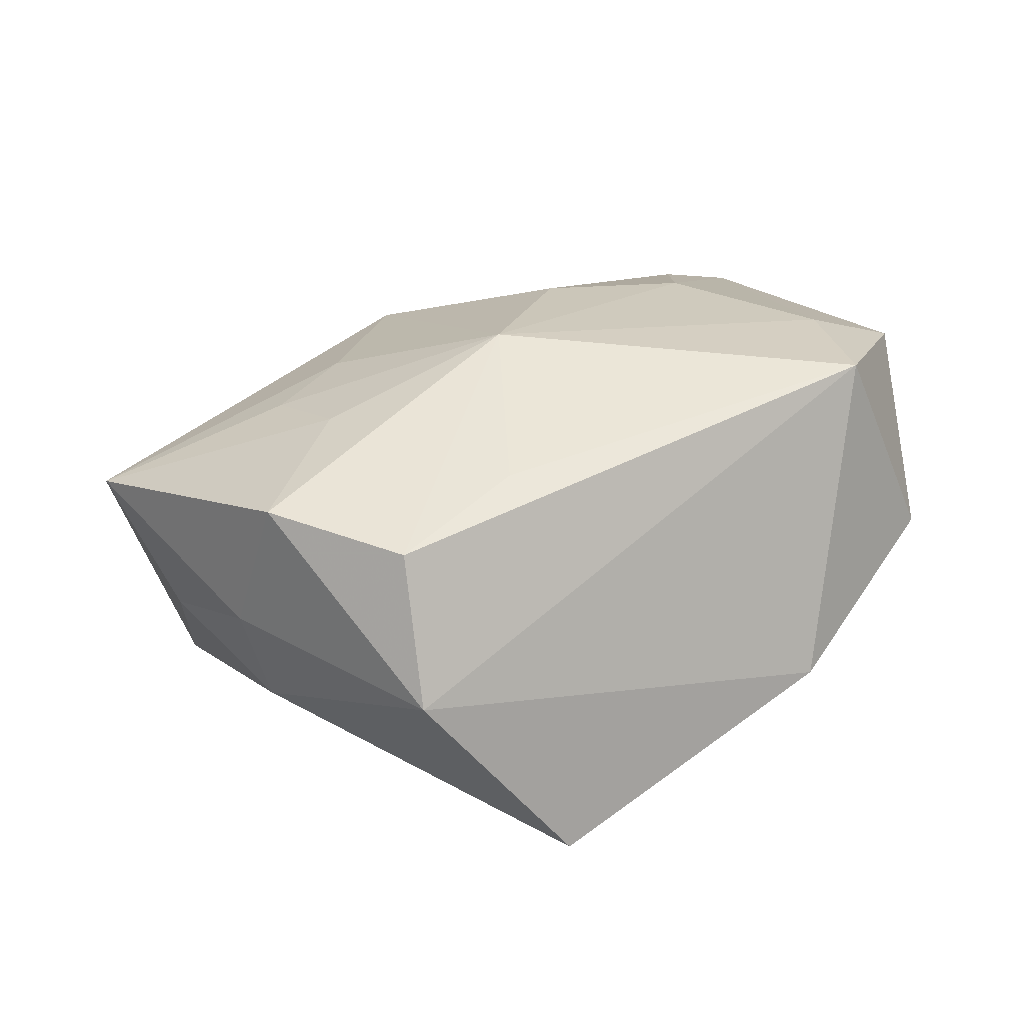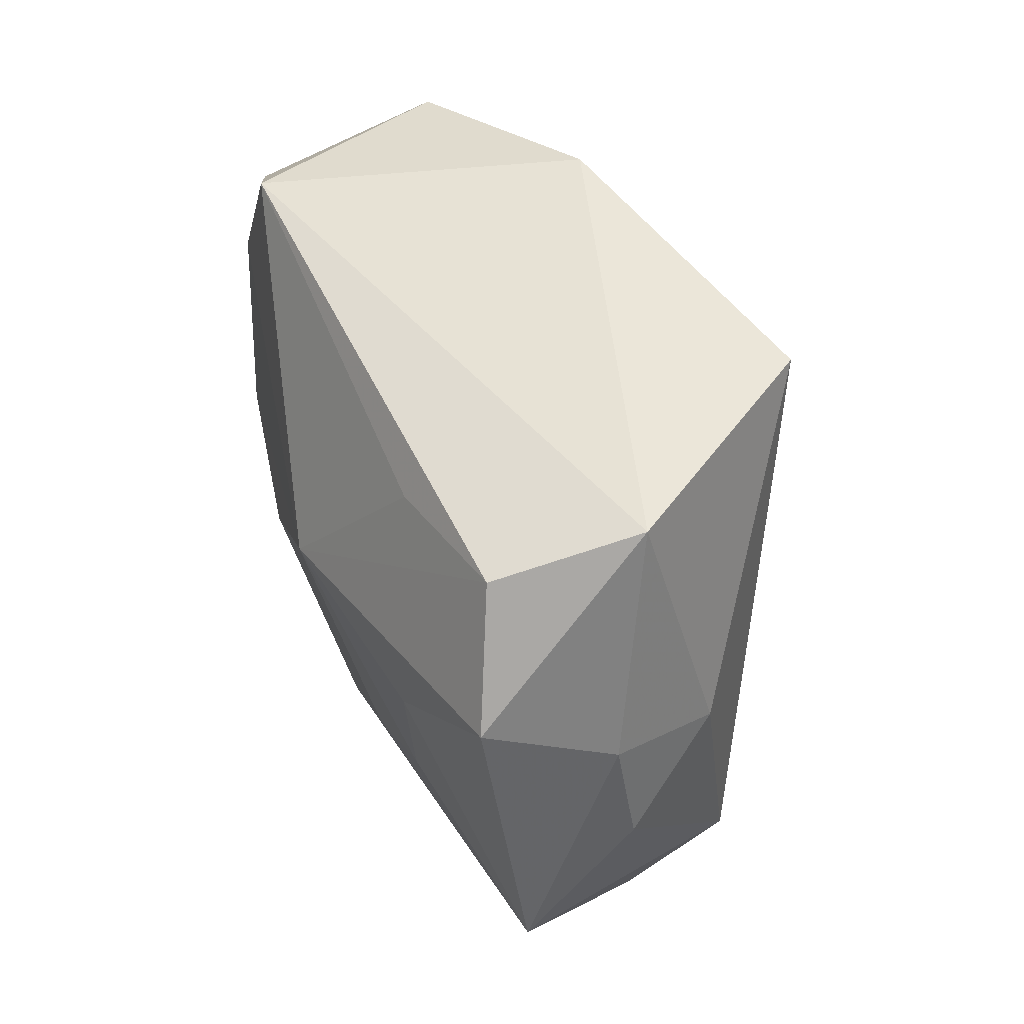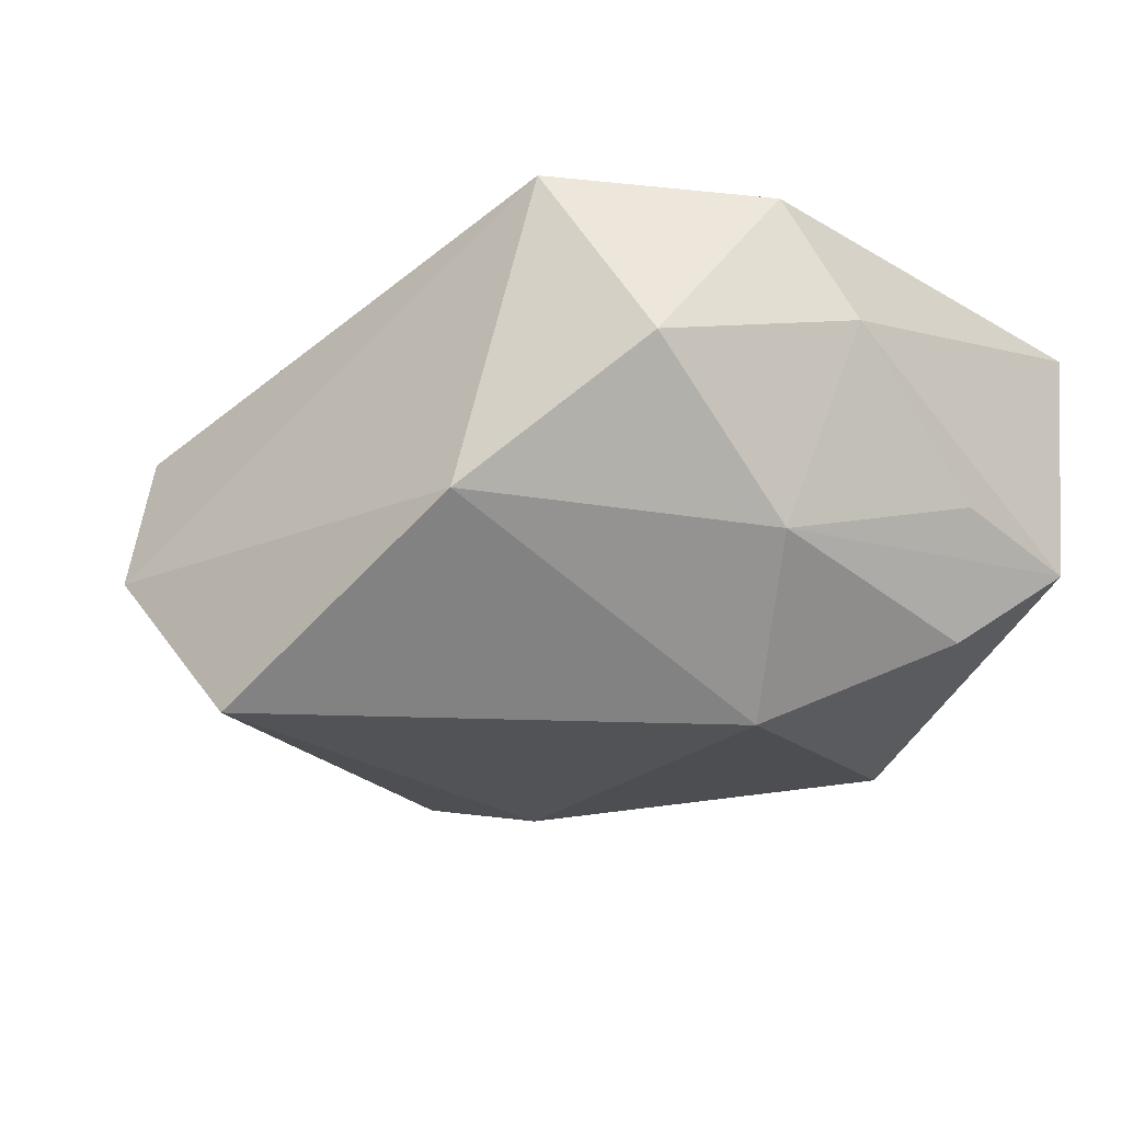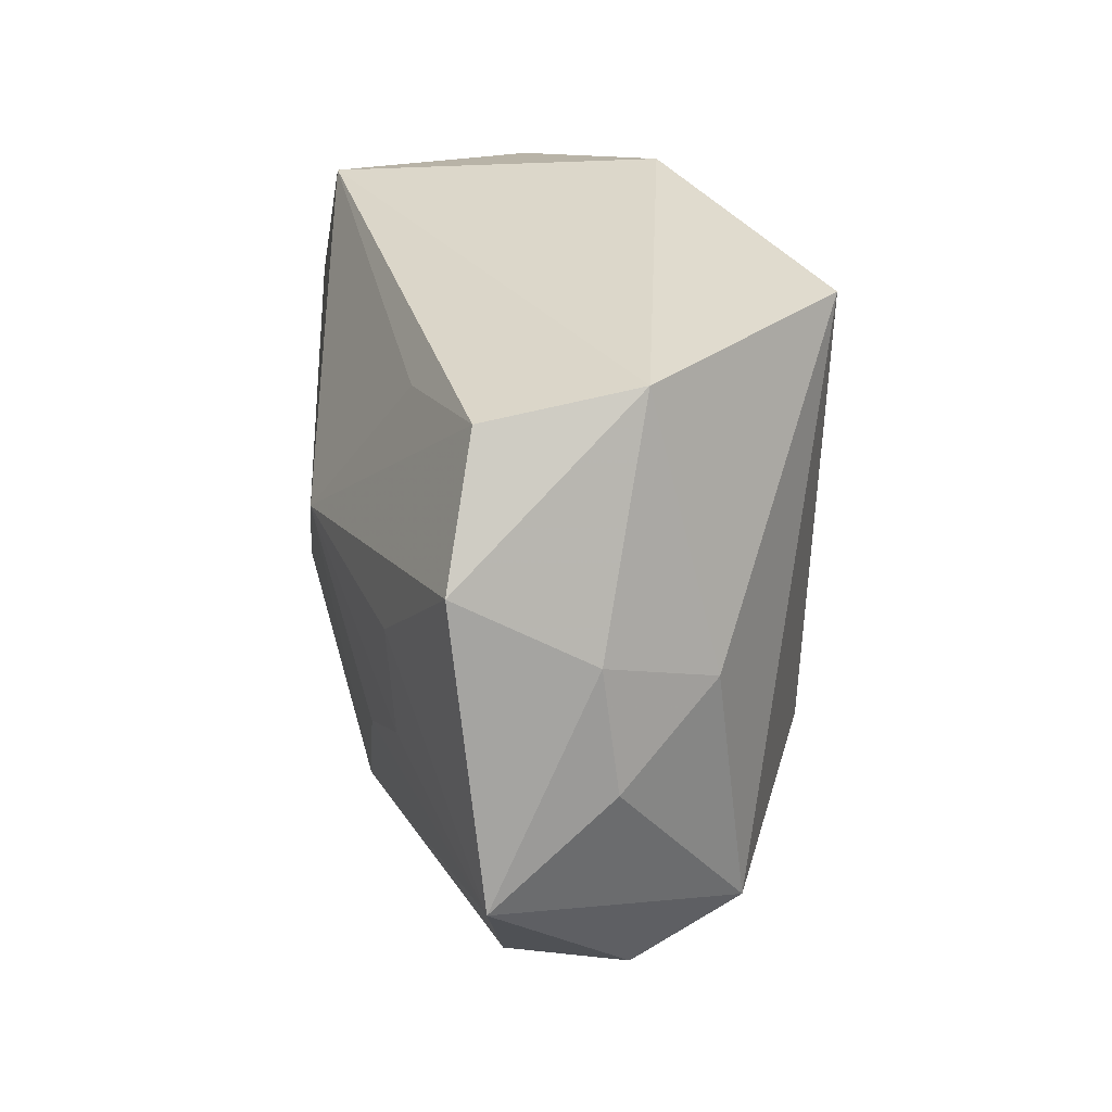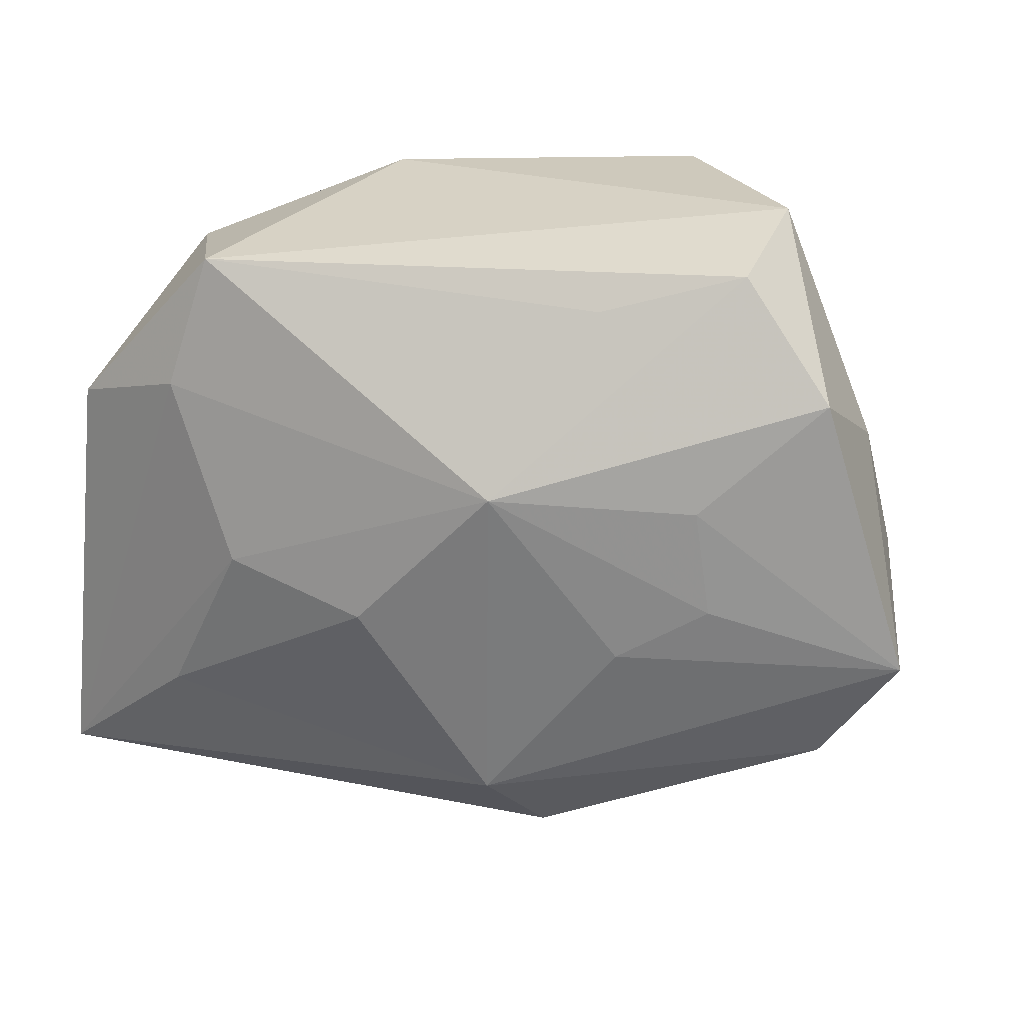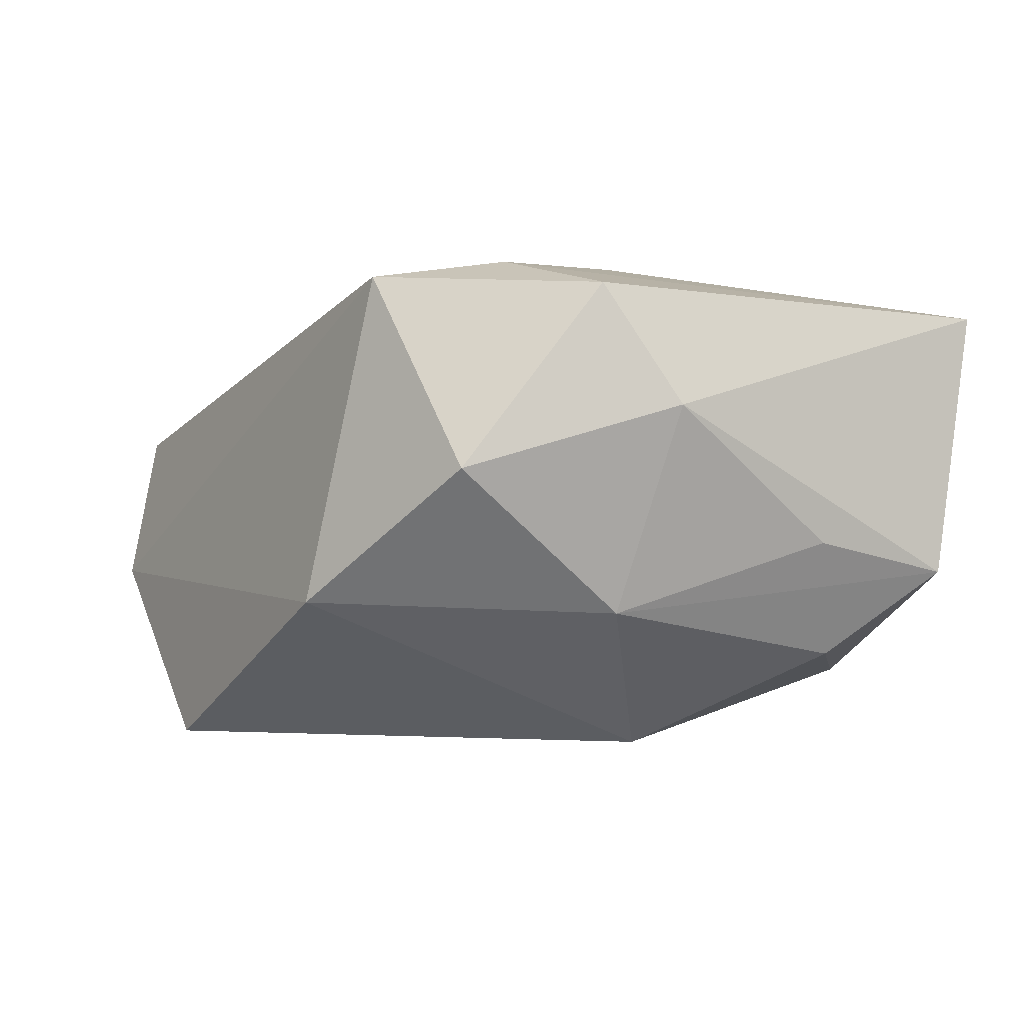
<metadata>
{"format":"obj","ext":"obj","renderer":"f3d","projection":"perspective","resolution":1024,"background":"white","views":[{"elev":16.8,"azim":152.9,"up":"+Z"},{"elev":56.3,"azim":78.2,"up":"+Y"},{"elev":-25.1,"azim":-139.2,"up":"+Z"},{"elev":33.7,"azim":87.6,"up":"+Y"},{"elev":22.5,"azim":22.8,"up":"+Y"},{"elev":-2.9,"azim":-122.3,"up":"+Z"}]}
</metadata>
<code>
v -0.01569 -7.905e-05 0.02355
v -0.009889 -0.03404 -0.0171
v -0.002383 -0.003854 0.02347
v 0.01583 -0.011 -0.02169
v 0.008684 -0.02241 0.01823
v 0.01758 0.0257 0.01264
v 0.02962 -0.001429 0.01474
v 0.03504 0.007773 -0.01212
v -0.03273 -0.01367 -0.01486
v 0.03853 -0.01824 0.006036
v 0.04191 0.001009 -0.003528
v -0.0377 -0.009234 -0.004434
v -0.0305 0.009309 -0.01103
v -0.03406 0.0132 0.0187
v 0.02995 0.0291 0.007679
v 0.01441 0.03204 -0.02304
v -0.01989 5.078e-05 -0.02353
v 0.03884 0.01863 0.0101
v -0.02415 -0.01545 0.0213
v 0.04636 -0.007452 0.007411
v 0.01064 0.009646 0.02225
v -0.02955 0.02529 0.001739
v 0.03732 -0.02134 -0.005028
v 0.03962 0.01213 -0.002169
v -0.03898 -0.02255 -0.007008
v -0.03898 -0.02677 0.01777
v 0.03505 -0.01596 -0.01495
v -0.01274 0.03204 -0.01
v 0.02687 -0.02481 -0.009961
v 0.02956 0.03204 -0.006248
v -0.01911 0.02856 0.01988
v 0.02837 0.008508 0.01539
v -0.02248 0.0164 0.02189
v -0.03766 0.006992 0.007681
v 0.008745 -0.02791 -0.01632
v 0.02148 -0.006319 0.01721
v 0.01189 -0.02902 0.01136
f 2 26 25
f 37 26 2
f 4 2 17
f 17 16 4
f 27 4 16
f 17 2 9
f 2 25 9
f 26 37 5
f 5 21 3
f 20 18 32
f 18 21 32
f 28 16 17
f 30 16 28
f 20 27 11
f 2 4 35
f 4 27 35
f 23 27 20
f 34 25 26
f 26 14 34
f 36 5 20
f 21 5 36
f 15 21 18
f 15 6 21
f 15 18 30
f 3 21 1
f 30 18 24
f 24 18 20
f 20 11 24
f 8 27 16
f 8 11 27
f 8 24 11
f 8 16 30
f 30 24 8
f 10 23 20
f 37 23 10
f 20 5 10
f 10 5 37
f 29 35 27
f 27 23 29
f 2 35 29
f 29 37 2
f 29 23 37
f 13 28 17
f 17 9 13
f 13 9 25
f 7 32 21
f 21 36 7
f 20 32 7
f 7 36 20
f 3 1 19
f 19 1 26
f 19 5 3
f 26 5 19
f 33 14 26
f 26 1 33
f 33 1 21
f 28 13 22
f 22 13 34
f 22 34 14
f 25 34 12
f 12 13 25
f 34 13 12
f 21 6 31
f 31 33 21
f 6 15 31
f 28 22 31
f 14 33 31
f 31 22 14
f 30 28 31
f 31 15 30

</code>
